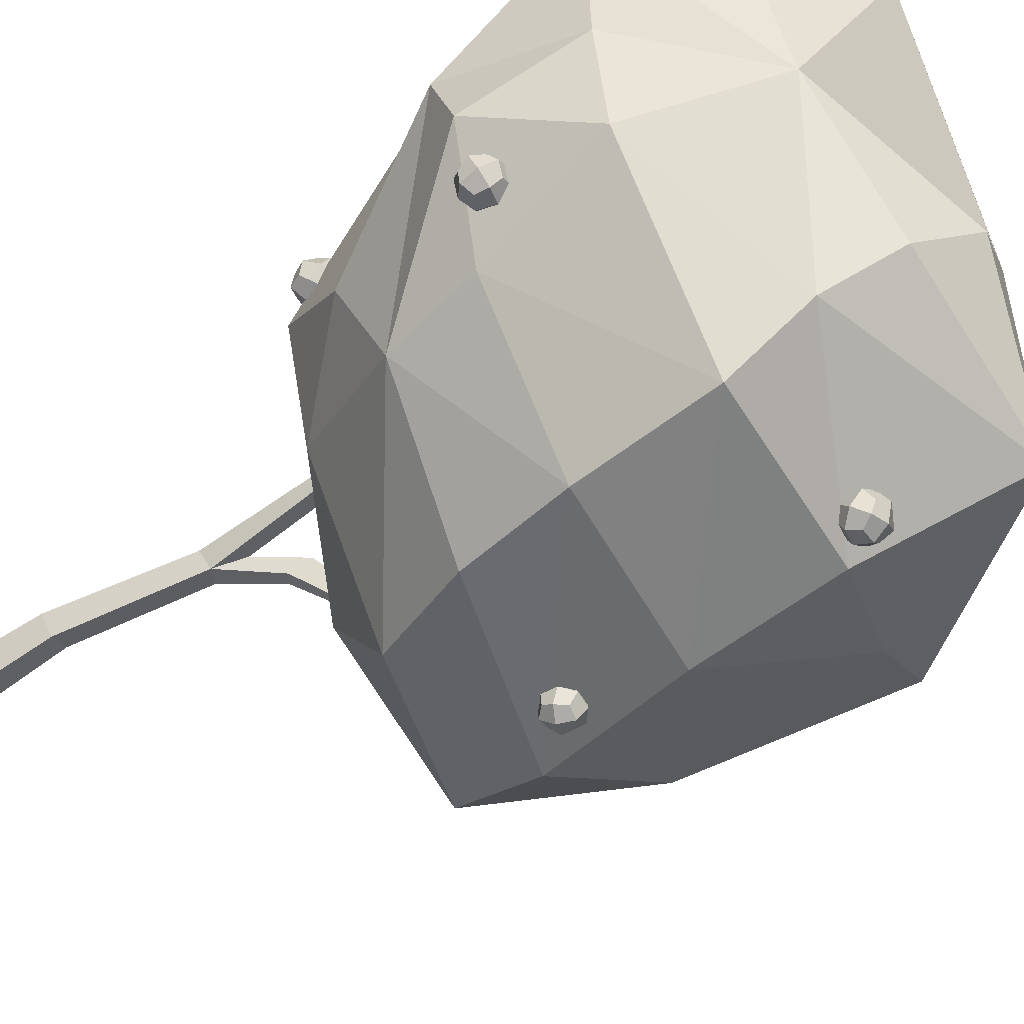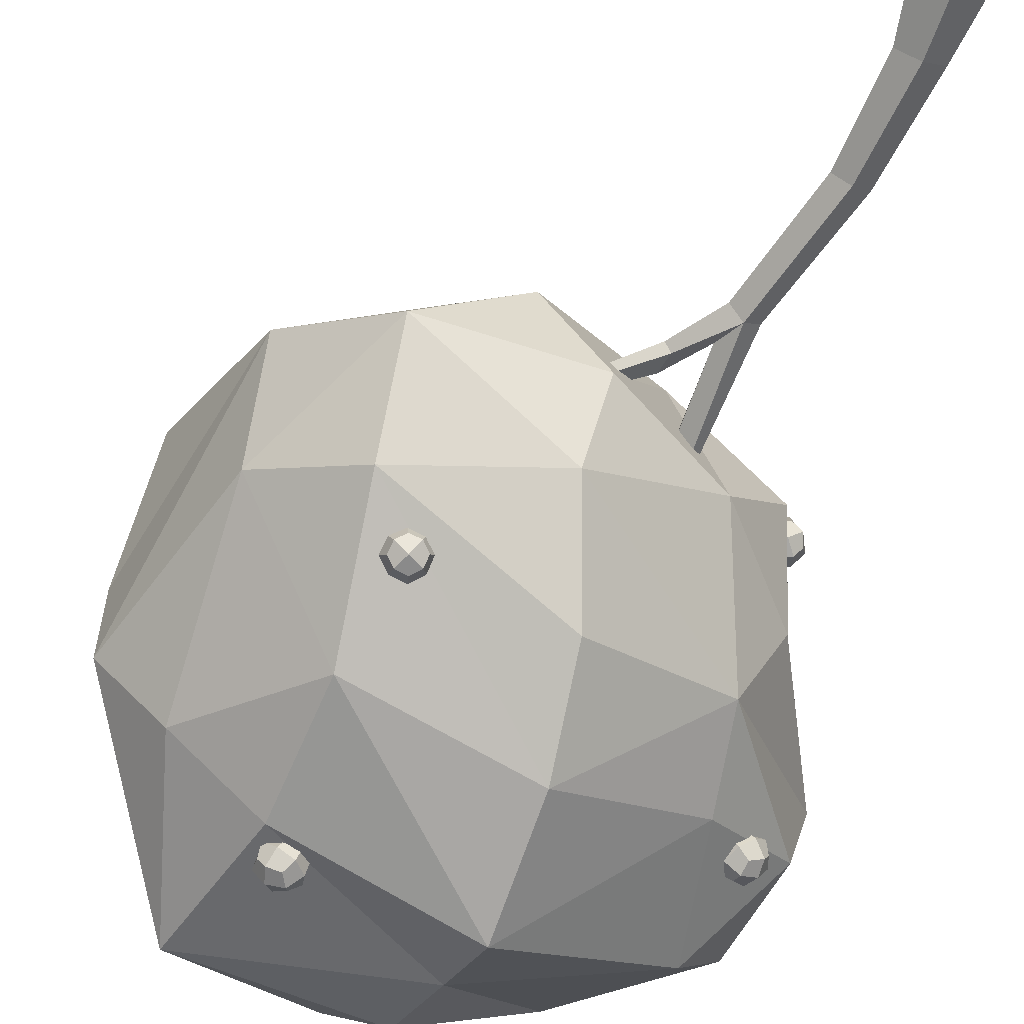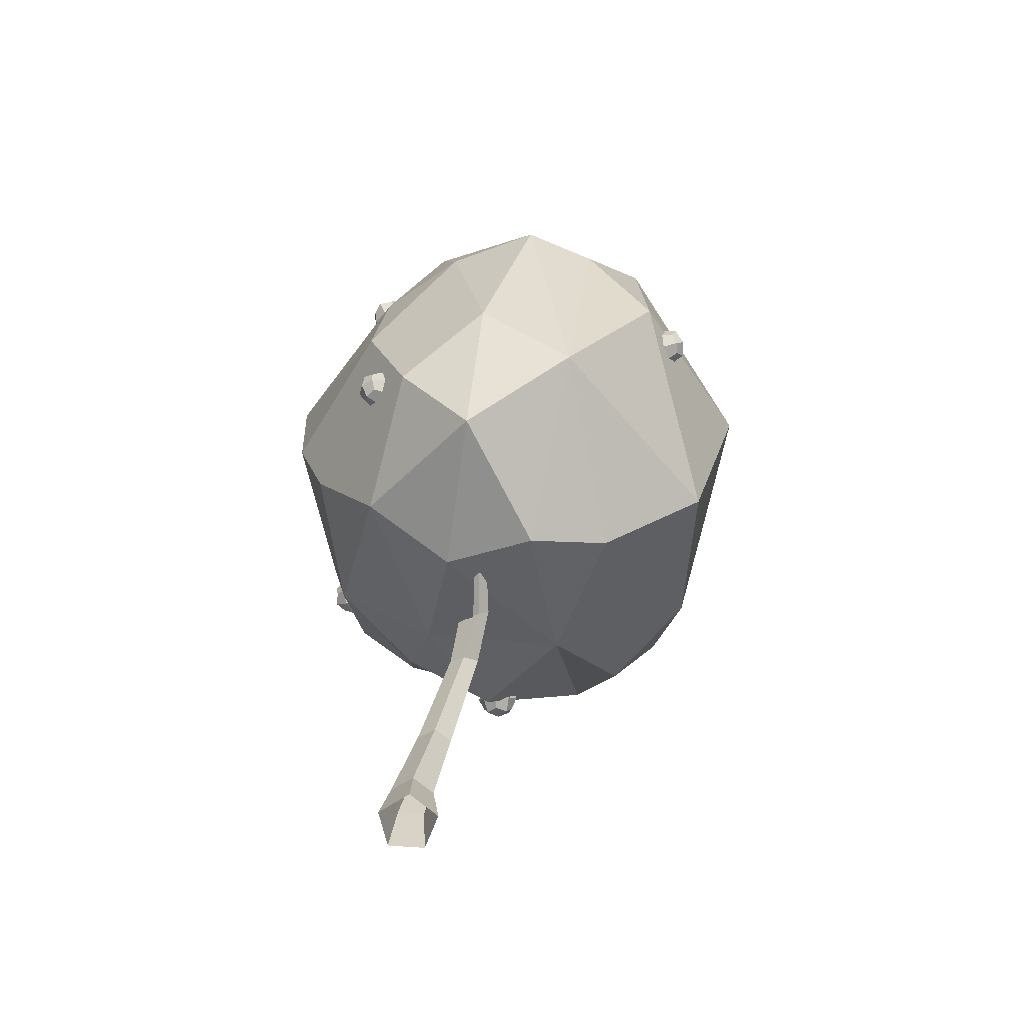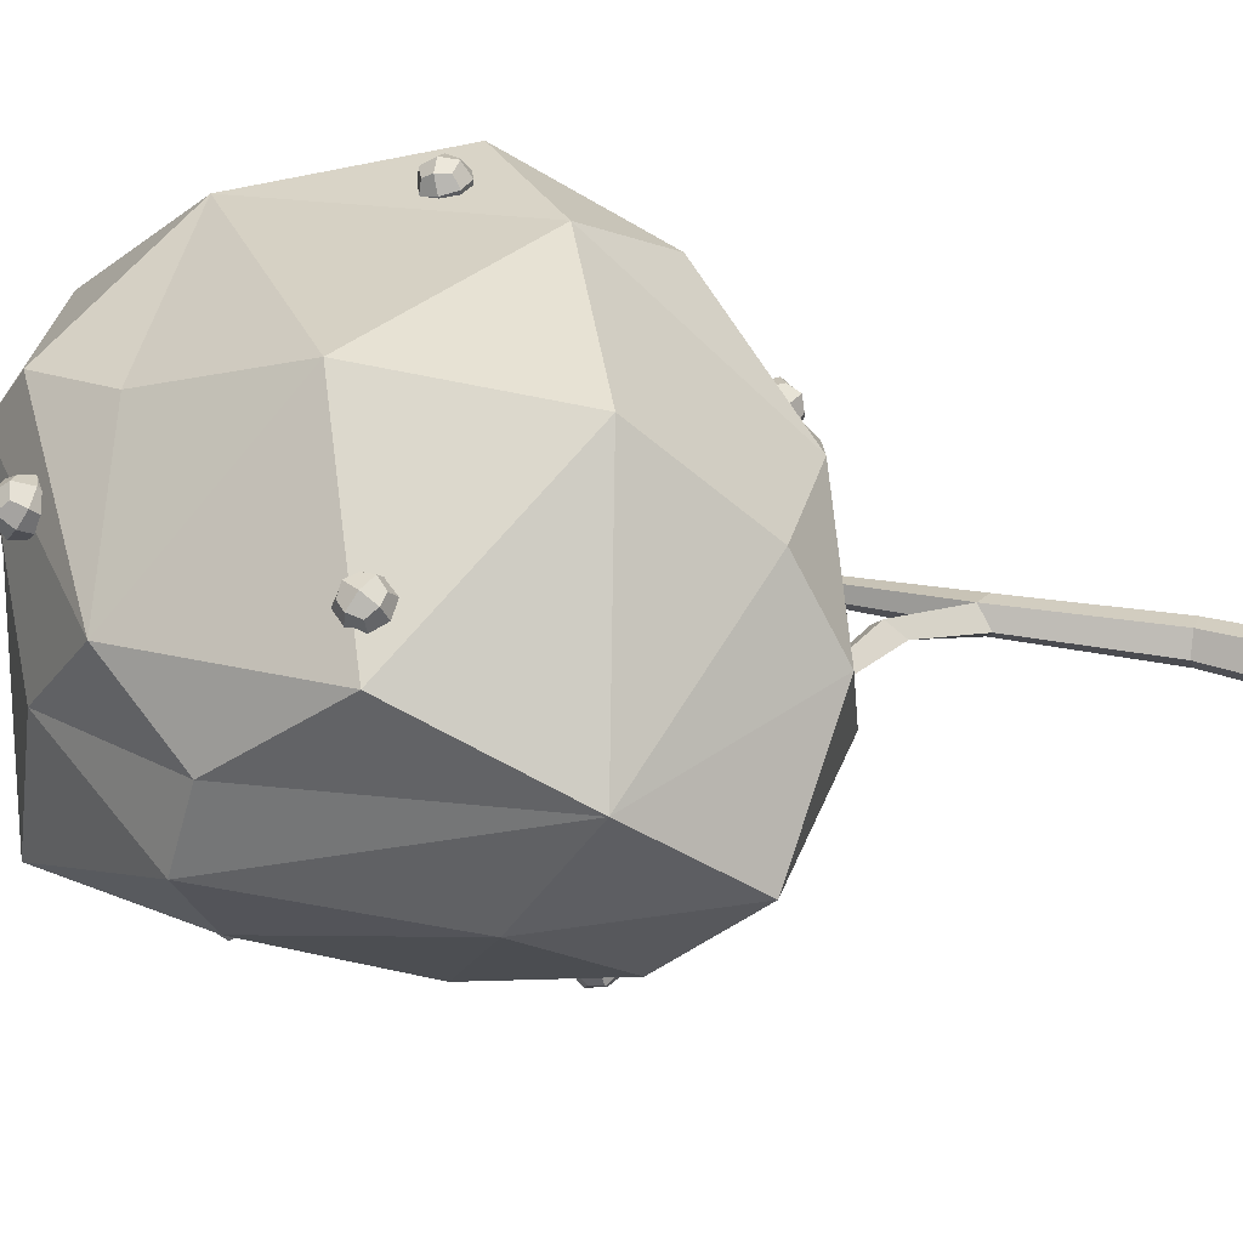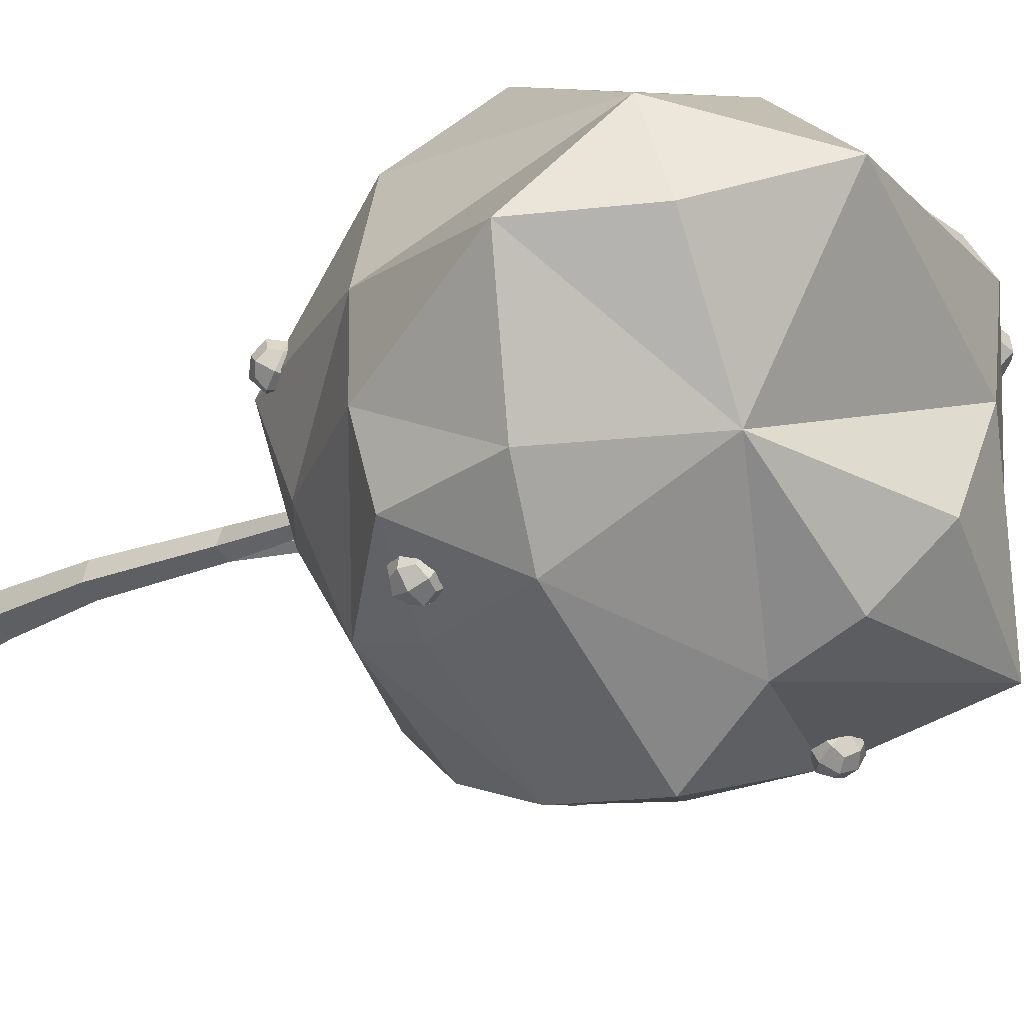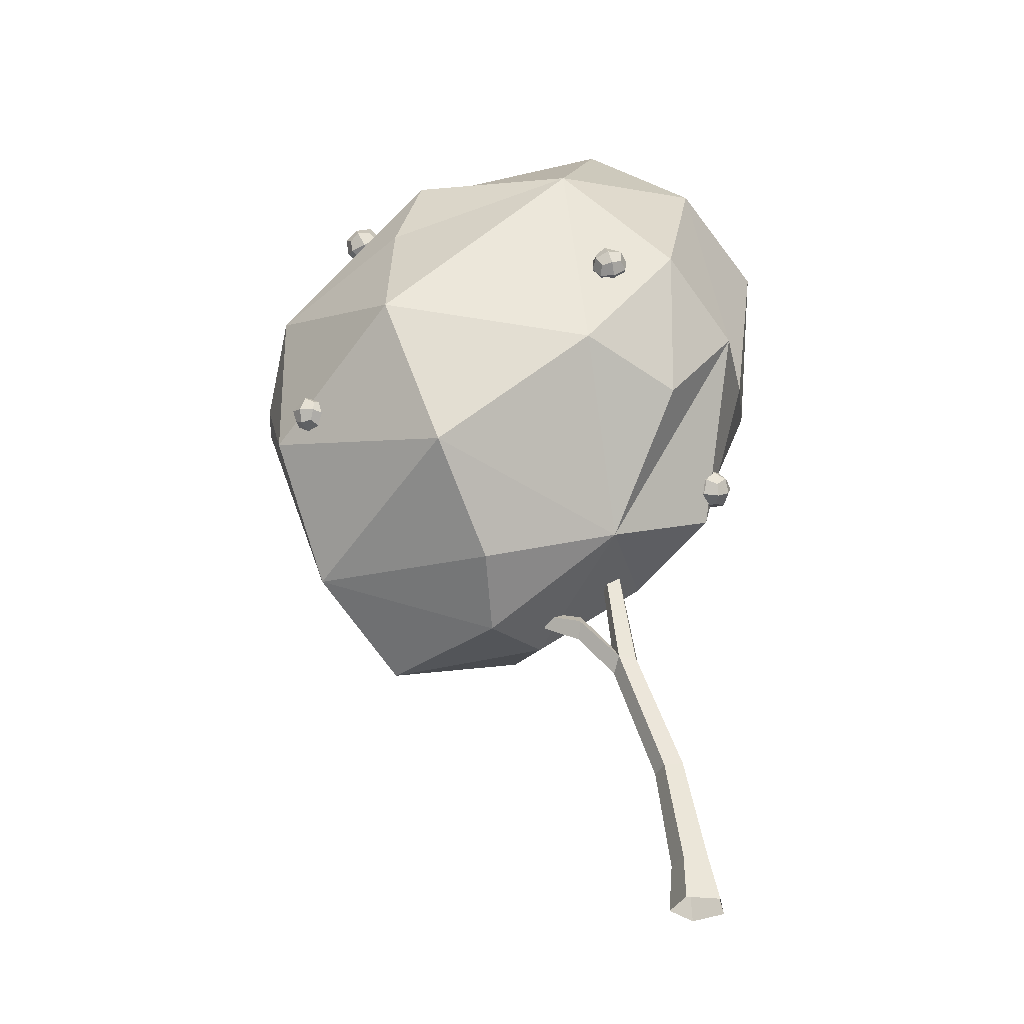
<metadata>
{"format":"obj","ext":"obj","renderer":"f3d","projection":"perspective","resolution":1024,"background":"white","views":[{"elev":-70.3,"azim":132.8,"up":"+Z"},{"elev":-68.3,"azim":-14.1,"up":"+Z"},{"elev":-74.1,"azim":-111.9,"up":"+Y"},{"elev":23.9,"azim":-61.9,"up":"+Z"},{"elev":-16.1,"azim":141.4,"up":"+Z"},{"elev":-37.3,"azim":-7.4,"up":"+Y"}]}
</metadata>
<code>
g Apple_Tree_Apples_m_05
v -2.134 3.346 -1.41
v -2.008 3.478 -1.311
v -2.257 3.339 -1.243
v -2.055 3.295 -1.225
v -2.21 3.522 -1.328
v -2.227 3.31 -1.351
v -2.192 3.447 -1.415
v -2.04 3.414 -1.402
v -2.075 3.277 -1.337
v -2.097 3.546 -1.341
v -2.037 3.507 -1.203
v -1.981 3.376 -1.263
v -2.189 3.54 -1.216
v -2.224 3.403 -1.151
v -2.284 3.441 -1.29
v -2.167 3.271 -1.212
v -2.159 3.273 -1.303
v -2.245 3.398 -1.36
v -2.021 3.35 -1.341
v -2.107 3.476 -1.398
v -2.243 3.467 -1.213
v -2.105 3.544 -1.251
v -2.518 5.345 -1.276
v -2.456 5.429 -1.477
v -2.25 5.337 -1.451
v -2.434 5.207 -1.435
v -2.333 5.475 -1.292
v -2.446 5.445 -1.244
v -2.538 5.41 -1.383
v -2.522 5.243 -1.352
v -2.4 5.508 -1.395
v -2.337 5.404 -1.515
v -2.476 5.306 -1.502
v -2.245 5.439 -1.376
v -2.229 5.273 -1.344
v -2.321 5.238 -1.483
v -2.292 5.376 -1.225
v -2.368 5.175 -1.332
v -2.447 5.22 -1.292
v -2.526 5.317 -1.418
v -2.47 5.466 -1.338
v -2.297 5.216 -1.389
v -2.241 5.365 -1.309
v -2.377 5.313 -1.515
v -2.321 5.462 -1.436
v 0.08961 4.986 -0.8523
v 0.2448 4.837 -0.7787
v 0.3235 4.992 -0.6319
v 0.1683 5.141 -0.7054
v 0.3099 5.042 -0.8532
v 0.09017 5.101 -0.7972
v 0.1964 5.026 -0.908
v 0.1475 4.873 -0.8522
v 0.04132 4.947 -0.7414
v 0.3128 4.915 -0.8529
v 0.323 4.877 -0.6869
v 0.1577 4.835 -0.6863
v 0.3718 5.031 -0.7428
v 0.2656 5.105 -0.632
v 0.2168 4.951 -0.5761
v 0.2554 5.142 -0.7979
v 0.1778 5.101 -0.8446
v 0.1054 4.874 -0.7619
v 0.2203 4.932 -0.8854
v 0.3077 5.104 -0.7222
v 0.2354 4.877 -0.6395
v 0.3502 4.936 -0.763
v -3.427 3.955 0.8603
v -3.208 3.866 1.034
v -3.414 3.88 1.053
v -3.331 3.774 0.8947
v -3.303 4.047 0.9993
v -3.472 3.921 0.9615
v -3.389 4.046 0.9212
v -3.41 3.842 0.8427
v -3.225 3.98 1.051
v -3.307 3.854 1.092
v -3.245 3.775 0.9728
v -3.379 3.99 1.066
v -3.4 3.785 0.9873
v -3.439 3.842 0.9287
v -3.424 3.994 0.9868
v -3.318 3.793 1.025
v -3.302 3.944 1.083
v -3.092 5.968 0.8086
v -2.816 6.091 0.9174
v -3.036 6.14 0.9466
v -2.96 5.93 0.989
v -2.949 6.129 0.737
v -3.119 6.066 0.8849
v -3.054 6.058 0.7277
v -2.996 5.901 0.7595
v -3.062 5.909 0.9167
v -2.889 6.021 0.7058
v -2.789 5.993 0.8412
v -2.897 5.872 0.8948
v -2.847 6.15 0.8093
v -2.912 6.158 0.9665
v -2.855 6.001 0.9983
v -3.012 6.187 0.8312
v -3.02 6.037 1.02
v -3.079 6.001 0.9492
v -3.074 6.112 0.8092
v -2.988 5.879 0.8564
v -2.983 5.989 0.7164
v -2.926 6.069 1.01
v -2.92 6.18 0.8697
v -2.835 5.947 0.9168
v -2.829 6.058 0.7768
v 0.07467 3.499 0.819
v 0.257 3.722 0.6781
v 0.2973 3.541 0.8087
v 0.1772 3.519 0.6176
v 0.1544 3.703 0.8794
v 0.196 3.475 0.8465
v 0.08892 3.596 0.8995
v -0.001121 3.579 0.7562
v 0.106 3.458 0.7032
v 0.05871 3.732 0.8015
v 0.1356 3.746 0.6505
v 0.0758 3.594 0.6052
v 0.2257 3.763 0.7938
v 0.3328 3.642 0.7408
v 0.2428 3.625 0.5975
v 0.2559 3.627 0.8918
v 0.273 3.489 0.6955
v 0.1945 3.459 0.7484
v 0.1819 3.561 0.8938
v 0.04849 3.536 0.6815
v 0.03584 3.638 0.8269
v 0.2958 3.583 0.6701
v 0.2832 3.685 0.8155
v 0.1498 3.66 0.6032
v 0.1371 3.762 0.7486
v -0.7761 4.937 2.079
v -0.9468 4.923 2.196
v -1.054 4.858 2.031
v -0.8816 4.759 2.087
v -0.949 5.037 2.023
v -0.996 4.849 1.931
v -0.9169 4.983 1.925
v -0.7872 4.908 1.967
v -0.8663 4.774 1.974
v -0.8362 5.031 2.049
v -0.8346 4.946 2.179
v -0.7856 4.823 2.097
v -0.9642 5.021 2.136
v -1.043 4.887 2.143
v -0.9136 4.812 2.185
v -1.045 4.972 2.013
v -0.9944 4.764 2.061
v -0.9564 4.784 1.981
v -0.9938 4.939 1.945
v -0.8017 4.828 2.008
v -0.8392 4.983 1.972
v -0.9914 4.812 2.138
v -1.029 4.967 2.102
v -0.8367 4.856 2.165
v -0.8742 5.011 2.129
v -1.203 2.485 -0.2391
v -1.685 2.298 0.31
v -2.416 2.315 -0.5435
v -2.411 3.004 -1.127
v -1.32 2.807 -0.9872
v -1.129 3.574 -1.434
v -0.3504 3.088 -0.1003
v 0.2089 3.848 -0.0851
v 0.1222 3.329 0.6418
v -0.1078 3.979 -0.8633
v -0.7356 2.901 0.935
v -1.815 2.586 0.9253
v -1.202 5.354 -1.767
v -2.367 4.1 -1.468
v -2.528 5.096 -1.415
v -1.109 4.38 -1.68
v -1.32 5.94 -1.247
v -2.925 6.209 -1.072
v -1.516 6.455 -0.9718
v 0.01616 5.711 -0.8794
v 0.3565 5.916 -0.3139
v 0.5434 5.082 -0.5013
v -0.5812 6.577 -0.202
v -0.07235 4.68 -0.9902
v -2.351 6.638 0.2884
v -3.279 5.826 0.003939
v -2.404 6.653 0.974
v -3.602 5.211 0.6058
v -2.482 6.331 1.35
v -0.8568 7.216 1.114
v -0.06983 6.381 1.512
v -0.01076 6.748 0.8038
v -1.273 6.039 1.933
v -1.895 6.761 -0.4567
v -2.779 4.433 1.829
v -3.571 3.786 0.6611
v -2.289 3.22 1.619
v -3.114 2.811 0.07193
v -1.11 4.092 2.041
v -0.3418 3.88 1.692
v -0.394 4.975 2.123
v -2.704 5.602 1.445
v 0.2043 4.606 1.571
v 0.4698 4.718 0.8255
v 0.6758 5.013 0.06206
v 0.6684 6.165 0.7286
v -3.687 4.608 0.0845
v -3.669 4.794 -0.4731
v -3.178 4.857 -1.012
v -3.094 3.381 -0.6851
v 0 0 -0.2246
v -0.2181 0 -0.0661
v -0.1348 0 0.1903
v 0.1348 0 0.1903
v 0.2181 0 -0.06616
v -0.03094 0.3908 -0.1606
v -0.1885 0.3777 -0.04464
v -0.1283 0.3827 0.1408
v 0.06646 0.3989 0.1396
v 0.1267 0.404 -0.0467
v -0.5317 2.117 0.06452
v -0.634 2.044 0.1413
v -0.612 2.142 0.2717
v -0.4691 2.132 0.2689
v -0.4222 2.124 0.1416
v -0.05654 1.2 0.04761
v -0.1042 1.191 0.1995
v -0.2584 1.163 0.2034
v -0.306 1.154 0.05381
v -0.1813 1.177 -0.04273
v -0.6358 3.303 0.09536
v -0.7484 3.363 0.1648
v -0.742 3.395 0.2448
v -0.632 3.363 0.2312
v -0.6072 3.368 0.1546
v -0.6503 2.305 0.1596
v -0.8733 2.411 0.1225
v -0.9242 2.358 0.1506
v -0.9306 2.49 0.2352
v -0.9117 2.566 0.1816
v -1.574 2.764 -0.1393
v -1.591 2.743 -0.1077
v -1.591 2.76 -0.06943
v -1.565 2.808 -0.1097
f 1 6 18 7
f 1 7 20 8
f 1 8 19 9
f 1 9 17 6
f 2 8 20 10
f 2 10 22 11
f 2 12 19 8
f 3 14 21 15
f 3 15 18 6
f 3 6 17 16
f 4 16 17 9
f 4 9 19 12
f 5 15 21 13
f 5 13 22 10
f 5 10 20 7
f 5 7 18 15
f 23 28 41 29
f 23 29 40 30
f 24 29 41 31
f 24 31 45 32
f 24 32 44 33
f 24 33 40 29
f 25 32 45 34
f 25 34 43 35
f 25 35 42 36
f 25 36 44 32
f 26 38 39 30
f 26 30 40 33
f 26 33 44 36
f 26 36 42 38
f 27 37 43 34
f 27 34 45 31
f 27 31 41 28
f 46 51 62 52
f 46 52 64 53
f 46 53 63 54
f 47 53 64 55
f 47 55 67 56
f 47 56 66 57
f 47 57 63 53
f 48 56 67 58
f 48 58 65 59
f 48 60 66 56
f 49 59 65 61
f 49 61 62 51
f 50 61 65 58
f 50 58 67 55
f 50 55 64 52
f 50 52 62 61
f 68 73 82 74
f 68 75 81 73
f 69 76 84 77
f 69 77 83 78
f 70 77 84 79
f 70 79 82 73
f 70 73 81 80
f 70 80 83 77
f 71 80 81 75
f 71 78 83 80
f 72 79 84 76
f 72 74 82 79
f 85 90 103 91
f 85 91 105 92
f 85 92 104 93
f 85 93 102 90
f 86 95 109 97
f 86 97 107 98
f 86 98 106 99
f 86 99 108 95
f 87 98 107 100
f 87 100 103 90
f 87 90 102 101
f 87 101 106 98
f 88 101 102 93
f 88 93 104 96
f 88 96 108 99
f 88 99 106 101
f 89 100 107 97
f 89 97 109 94
f 89 94 105 91
f 89 91 103 100
f 110 115 128 116
f 110 116 130 117
f 110 117 129 118
f 110 118 127 115
f 111 120 134 122
f 111 122 132 123
f 111 123 131 124
f 111 124 133 120
f 112 123 132 125
f 112 125 128 115
f 112 115 127 126
f 112 126 131 123
f 113 126 127 118
f 113 118 129 121
f 113 121 133 124
f 113 124 131 126
f 114 125 132 122
f 114 122 134 119
f 114 119 130 116
f 114 116 128 125
f 135 142 155 144
f 135 144 159 145
f 135 145 158 146
f 135 146 154 142
f 136 145 159 147
f 136 147 157 148
f 136 148 156 149
f 136 149 158 145
f 137 148 157 150
f 137 150 153 140
f 137 140 152 151
f 137 151 156 148
f 138 151 152 143
f 138 143 154 146
f 138 146 158 149
f 138 149 156 151
f 139 150 157 147
f 139 147 159 144
f 139 144 155 141
f 139 141 153 150
f 160 161 162
f 162 163 164
f 164 163 165
f 166 167 168
f 164 169 166
f 166 169 167
f 160 170 161
f 161 170 171
f 166 168 170
f 172 173 174
f 175 163 173
f 172 174 176
f 176 177 178
f 179 180 181
f 176 182 179
f 179 182 180
f 172 183 175
f 175 169 165
f 179 181 183
f 184 177 185
f 184 185 186
f 186 187 188
f 189 190 191
f 186 192 189
f 189 192 190
f 184 182 193
f 193 182 178
f 189 191 182
f 194 187 195
f 194 195 196
f 196 197 171
f 198 199 200
f 196 170 198
f 198 170 199
f 194 192 201
f 201 192 188
f 198 200 192
f 202 170 168
f 203 167 204
f 204 169 181
f 204 180 205
f 205 182 191
f 203 190 202
f 190 192 200
f 206 187 185
f 207 177 208
f 208 177 174
f 209 163 162
f 208 173 209
f 207 197 206
f 162 161 197
f 161 171 197
f 160 162 164
f 160 164 166
f 164 165 169
f 160 166 170
f 172 175 173
f 175 165 163
f 176 174 177
f 172 176 179
f 176 178 182
f 172 179 183
f 175 183 169
f 183 181 169
f 184 193 177
f 193 178 177
f 186 185 187
f 184 186 189
f 186 188 192
f 184 189 182
f 194 201 187
f 201 188 187
f 196 195 197
f 194 196 198
f 196 171 170
f 194 198 192
f 203 202 168
f 202 200 199
f 202 199 170
f 203 168 167
f 204 167 169
f 203 204 205
f 204 181 180
f 205 180 182
f 203 205 190
f 202 190 200
f 205 191 190
f 207 206 185
f 206 195 187
f 207 185 177
f 207 208 209
f 208 174 173
f 209 173 163
f 207 209 197
f 206 197 195
f 209 162 197
f 213 218 217 212
f 211 216 215 210
f 214 219 218 213
f 212 217 216 211
f 210 215 219 214
f 225 226 218 219
f 227 228 216 217
f 229 225 219 215
f 218 226 227 217
f 226 225 224 223
f 228 227 222 221
f 225 229 220 224
f 227 226 223 222
f 229 228 221 220
f 224 220 230 234
f 222 223 233 232
f 220 235 231 230
f 223 224 234 233
f 222 235 239 238
f 216 228 229 215
f 236 237 241 240
f 235 222 232 231
f 220 221 237 236
f 239 236 240 243
f 221 222 238 237
f 235 220 236 239
f 238 239 243 242
f 237 238 242 241

</code>
